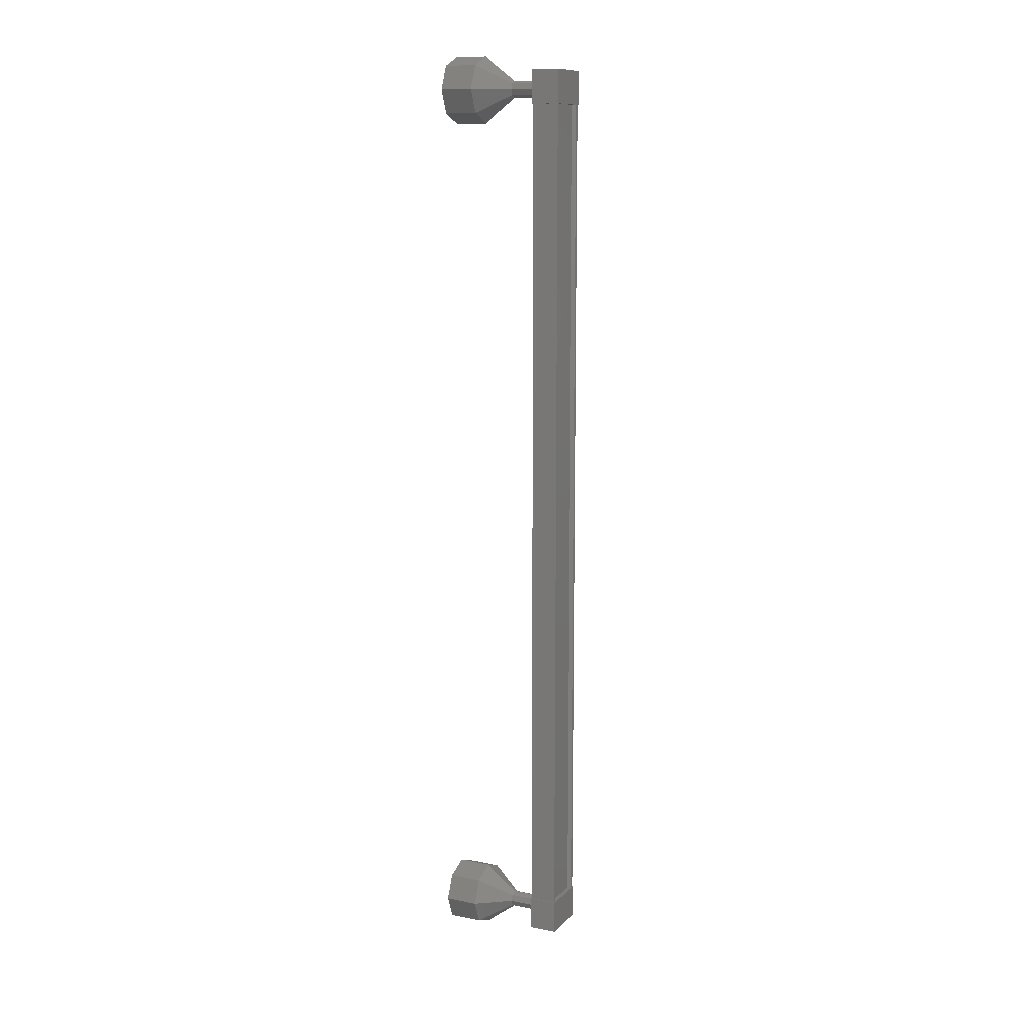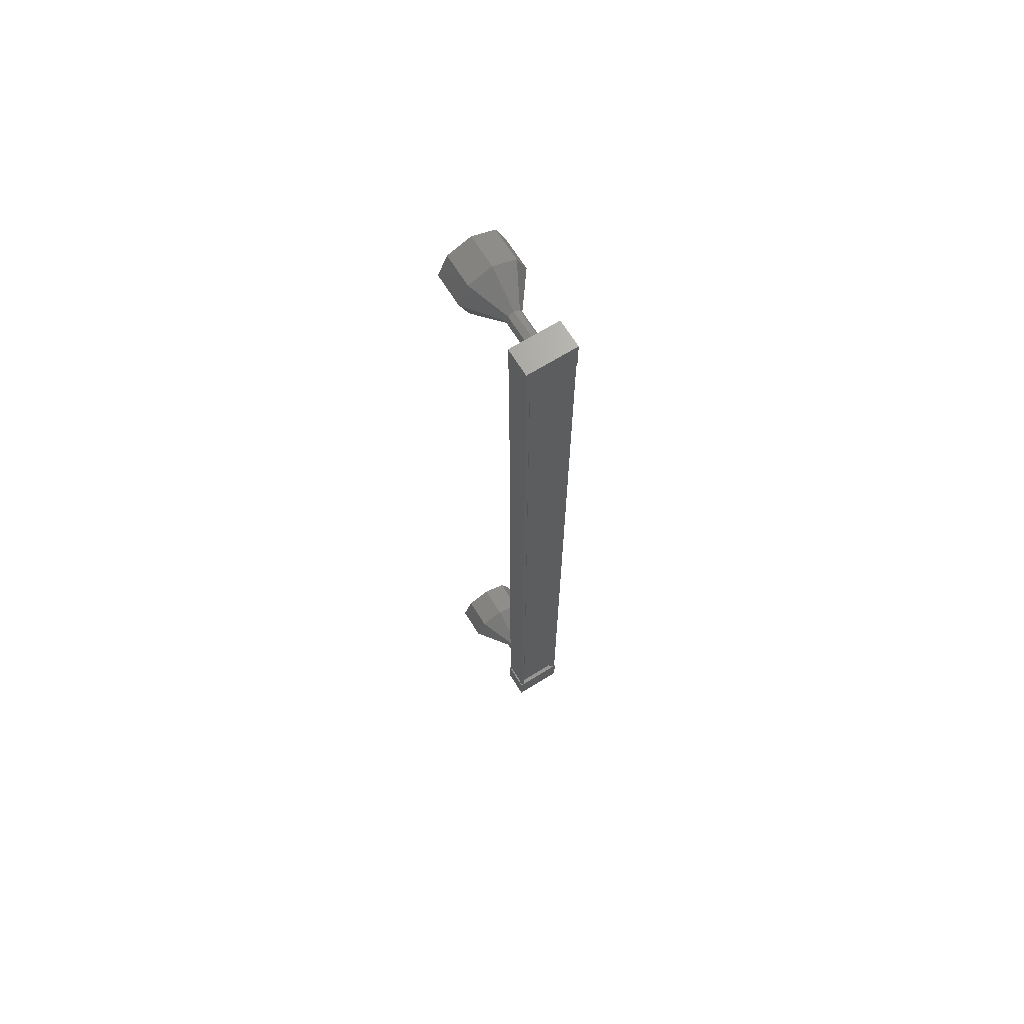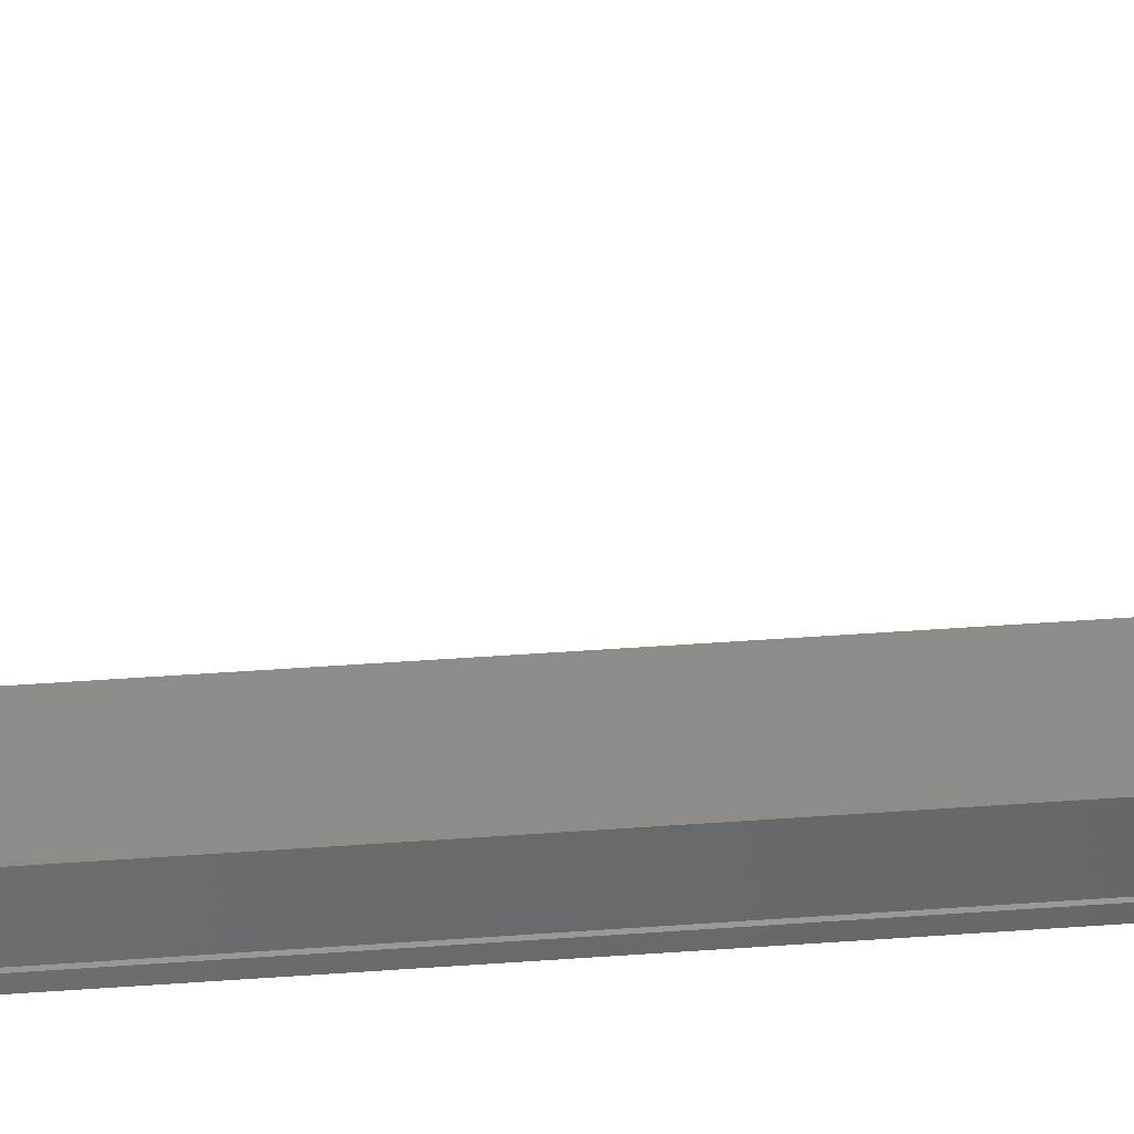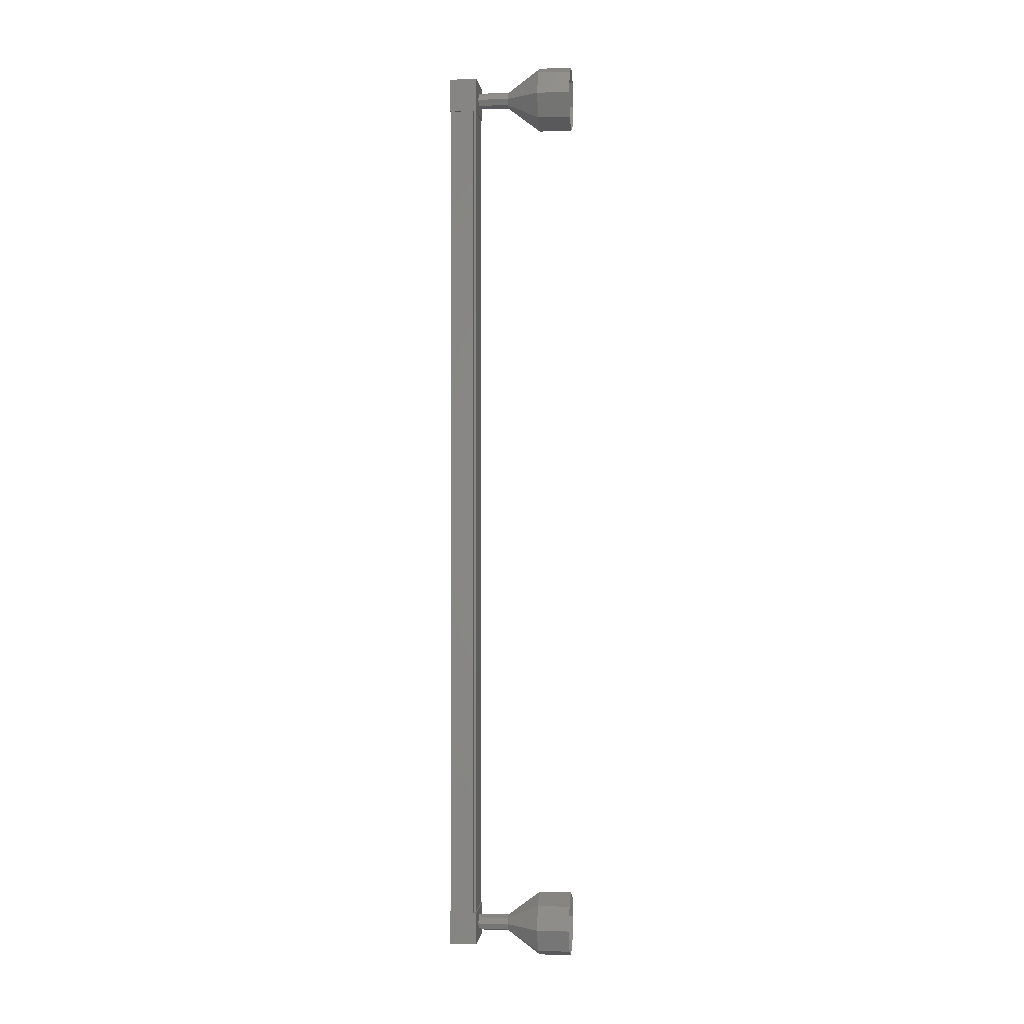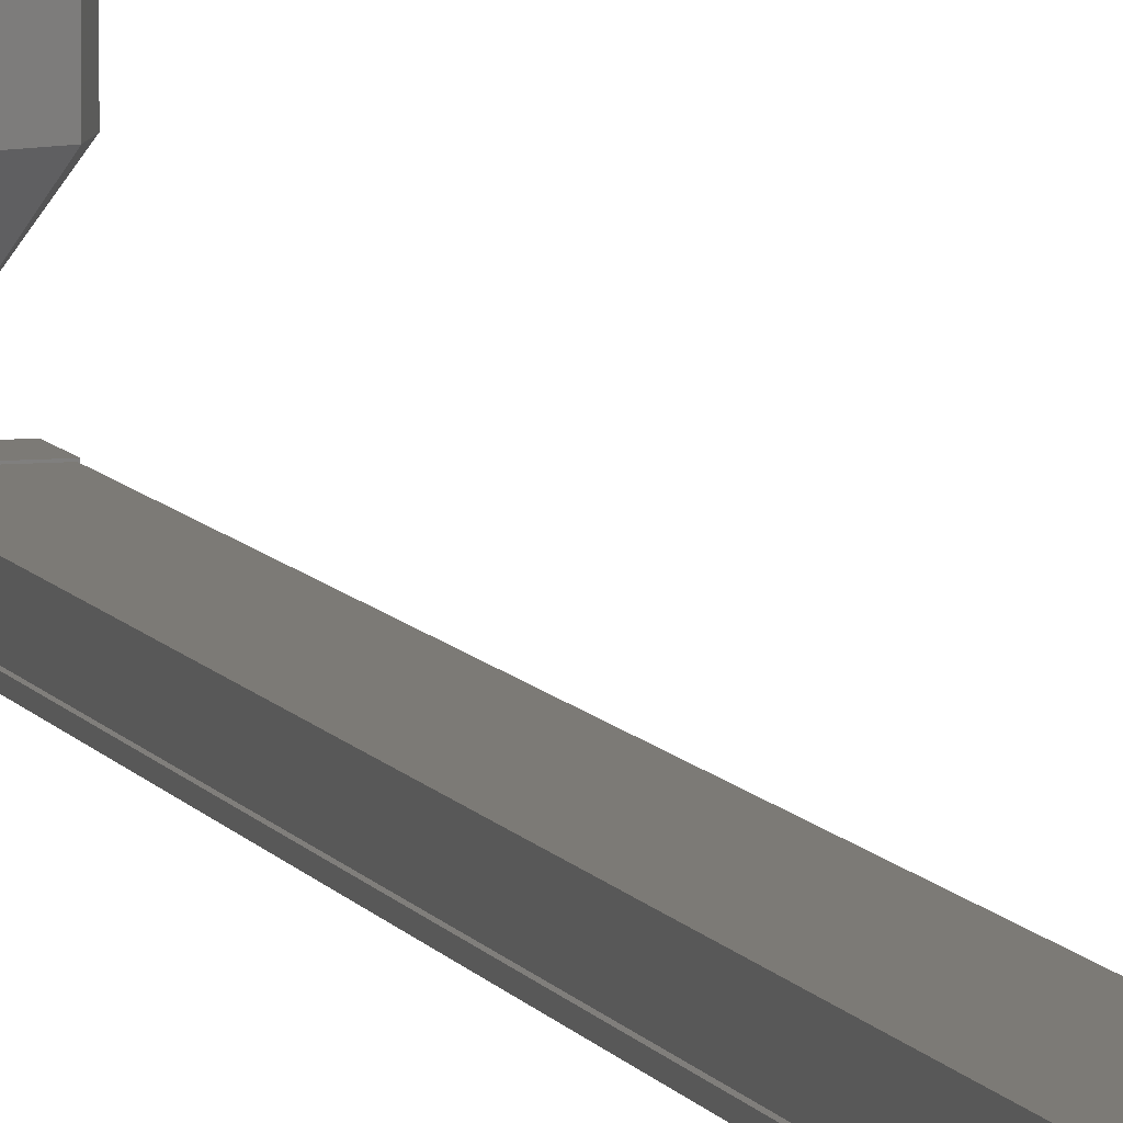
<metadata>
{"format":"stl","ext":"stl","renderer":"f3d","projection":"perspective","resolution":1024,"background":"white","views":[{"elev":11.1,"azim":115.8,"up":"+Y"},{"elev":67.8,"azim":148.0,"up":"+Y"},{"elev":36.6,"azim":84.2,"up":"+Z"},{"elev":0.3,"azim":-84.4,"up":"+Y"},{"elev":7.8,"azim":163.2,"up":"+Z"}]}
</metadata>
<code>
# stl→obj: 110 verts, 152 faces
v -52.83 1806 -61.08
v -52.75 1806 -61.19
v -52.77 1780 -61.19
v -52.67 1780 -61.18
v -53.96 1780 -61.08
v -54.04 1780 -61.19
v -54.02 1806 -61.19
v -54.14 1780 -61.19
v -54.12 1806 -61.19
v -54.14 1780 -60.46
v -54.12 1806 -60.46
v -54.11 1780 -60.47
v -54.09 1806 -60.47
v -54.09 1806 -61.04
v -52.85 1780 -61.08
v -53.93 1806 -61.08
v -54.12 1806 -61.06
v -54.14 1780 -61.06
v -54.11 1780 -61.04
v -52.65 1779 -61.2
v -54.16 1779 -60.37
v -54.16 1779 -61.21
v -54.16 1780 -61.21
v -52.65 1780 -61.2
v -54.16 1780 -60.37
v -52.65 1780 -60.36
v -52.65 1779 -60.36
v -54.14 1806 -61.21
v -52.63 1806 -61.2
v -54.14 1806 -60.37
v -52.63 1806 -60.36
v -52.63 1807 -60.36
v -52.63 1807 -61.2
v -54.13 1807 -61.21
v -54.14 1807 -60.37
v -52.65 1806 -61.18
v -52.65 1806 -61.05
v -52.67 1780 -61.05
v -52.68 1806 -61.04
v -52.7 1780 -61.04
v -52.68 1806 -60.46
v -52.7 1780 -60.46
v -52.65 1806 -60.45
v -52.67 1780 -60.45
v -52.65 1806 -60.39
v -52.67 1780 -60.39
v -54.12 1806 -60.39
v -54.14 1780 -60.39
v -53.39 1806 -59.42
v -53.39 1807 -58.42
v -53.21 1806 -59.42
v -52.68 1807 -58.42
v -53.14 1806 -59.42
v -52.39 1806 -58.42
v -52.68 1805 -58.42
v -53.39 1805 -58.42
v -53.56 1806 -59.42
v -54.1 1805 -58.43
v -53.64 1806 -59.43
v -54.39 1806 -58.43
v -54.1 1807 -58.43
v -53.41 1780 -60.41
v -53.41 1780 -59.41
v -53.23 1780 -60.41
v -53.23 1780 -59.41
v -53.16 1780 -60.41
v -53.16 1780 -59.41
v -53.58 1780 -60.41
v -53.59 1780 -59.41
v -53.66 1780 -60.42
v -53.66 1780 -59.42
v -53.41 1781 -58.42
v -53.41 1781 -57.42
v -52.7 1781 -58.42
v -52.71 1781 -57.42
v -52.41 1780 -58.42
v -52.41 1780 -57.42
v -52.71 1779 -58.42
v -52.71 1779 -57.42
v -53.41 1779 -58.42
v -53.42 1779 -57.42
v -54.12 1779 -58.43
v -54.12 1779 -57.43
v -54.41 1780 -58.43
v -54.41 1780 -57.43
v -54.12 1781 -58.43
v -54.12 1781 -57.43
v -53.41 1780 -59.42
v -53.23 1780 -59.42
v -53.16 1780 -59.42
v -53.59 1780 -59.42
v -53.66 1780 -59.43
v -53.38 1806 -60.41
v -53.39 1806 -59.41
v -53.21 1806 -60.41
v -53.21 1806 -59.41
v -53.13 1806 -60.41
v -53.14 1806 -59.41
v -53.56 1806 -60.41
v -53.56 1806 -59.41
v -53.63 1806 -60.42
v -53.64 1806 -59.42
v -54.1 1807 -57.43
v -53.39 1807 -57.42
v -52.68 1807 -57.42
v -52.39 1806 -57.42
v -52.69 1805 -57.42
v -53.39 1805 -57.42
v -54.1 1805 -57.43
v -54.39 1806 -57.43
f 1 2 3
f 3 2 4
f 5 6 7
f 7 6 8
f 8 9 7
f 10 11 12
f 12 11 13
f 13 14 12
f 3 15 1
f 1 15 5
f 5 16 1
f 7 16 5
f 9 8 17
f 17 8 18
f 18 14 17
f 19 14 18
f 12 14 19
f 20 21 22
f 22 21 23
f 23 24 22
f 25 24 23
f 26 24 25
f 25 21 26
f 26 21 27
f 27 21 20
f 20 24 27
f 22 24 20
f 28 29 30
f 30 29 31
f 31 32 30
f 29 32 31
f 33 32 29
f 29 34 33
f 33 34 32
f 32 34 35
f 35 30 32
f 34 30 35
f 28 30 34
f 34 29 28
f 2 36 4
f 4 36 37
f 37 38 4
f 39 38 37
f 40 38 39
f 39 41 40
f 40 41 42
f 42 41 43
f 43 44 42
f 45 44 43
f 46 44 45
f 45 47 46
f 46 47 48
f 48 47 10
f 25 23 21
f 24 26 27
f 47 11 10
f 49 50 51
f 51 50 52
f 52 53 51
f 54 53 52
f 51 53 54
f 54 55 51
f 51 55 49
f 49 55 56
f 56 57 49
f 58 57 56
f 59 57 58
f 58 60 59
f 59 60 57
f 57 60 61
f 61 49 57
f 50 49 61
f 62 63 64
f 64 63 65
f 65 66 64
f 67 66 65
f 64 66 67
f 67 65 64
f 64 65 62
f 62 65 63
f 63 68 62
f 69 68 63
f 70 68 69
f 69 71 70
f 70 71 68
f 68 71 69
f 69 62 68
f 63 62 69
f 72 73 74
f 74 73 75
f 75 76 74
f 77 76 75
f 78 76 77
f 77 79 78
f 78 79 80
f 80 79 81
f 81 82 80
f 83 82 81
f 84 82 83
f 83 85 84
f 84 85 86
f 86 85 87
f 87 72 86
f 73 72 87
f 88 72 89
f 89 72 74
f 74 90 89
f 76 90 74
f 89 90 76
f 76 78 89
f 89 78 88
f 88 78 80
f 80 91 88
f 82 91 80
f 92 91 82
f 82 84 92
f 92 84 91
f 91 84 86
f 86 88 91
f 72 88 86
f 93 94 95
f 95 94 96
f 96 97 95
f 98 97 96
f 95 97 98
f 98 96 95
f 95 96 93
f 93 96 94
f 94 99 93
f 100 99 94
f 101 99 100
f 100 102 101
f 101 102 99
f 99 102 100
f 100 93 99
f 94 93 100
f 61 103 50
f 50 103 104
f 104 52 50
f 105 52 104
f 54 52 105
f 105 106 54
f 54 106 55
f 55 106 107
f 107 56 55
f 108 56 107
f 58 56 108
f 108 109 58
f 58 109 60
f 60 109 110
f 110 61 60
f 103 61 110

</code>
